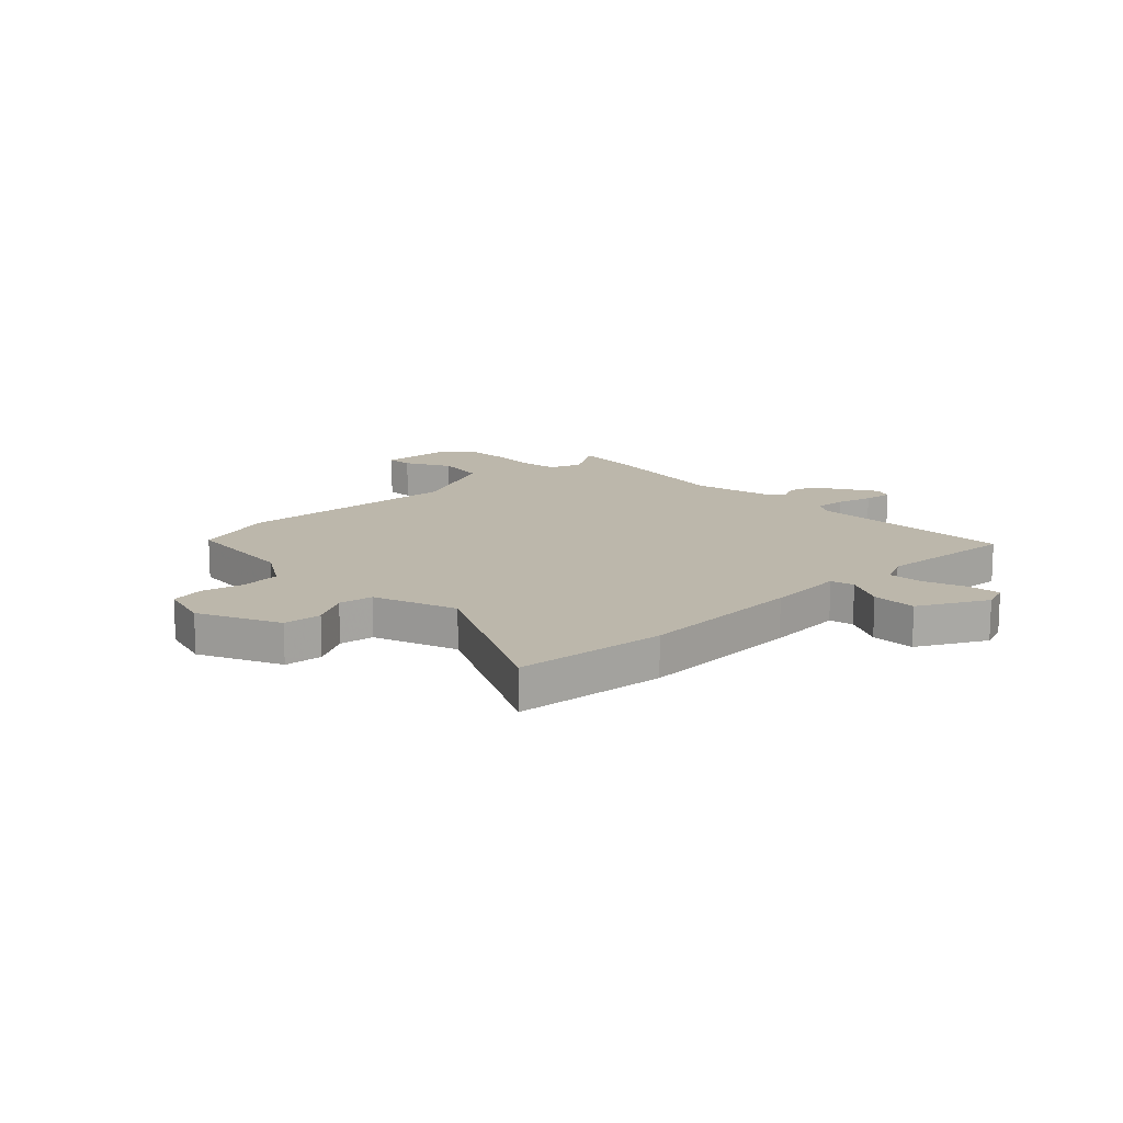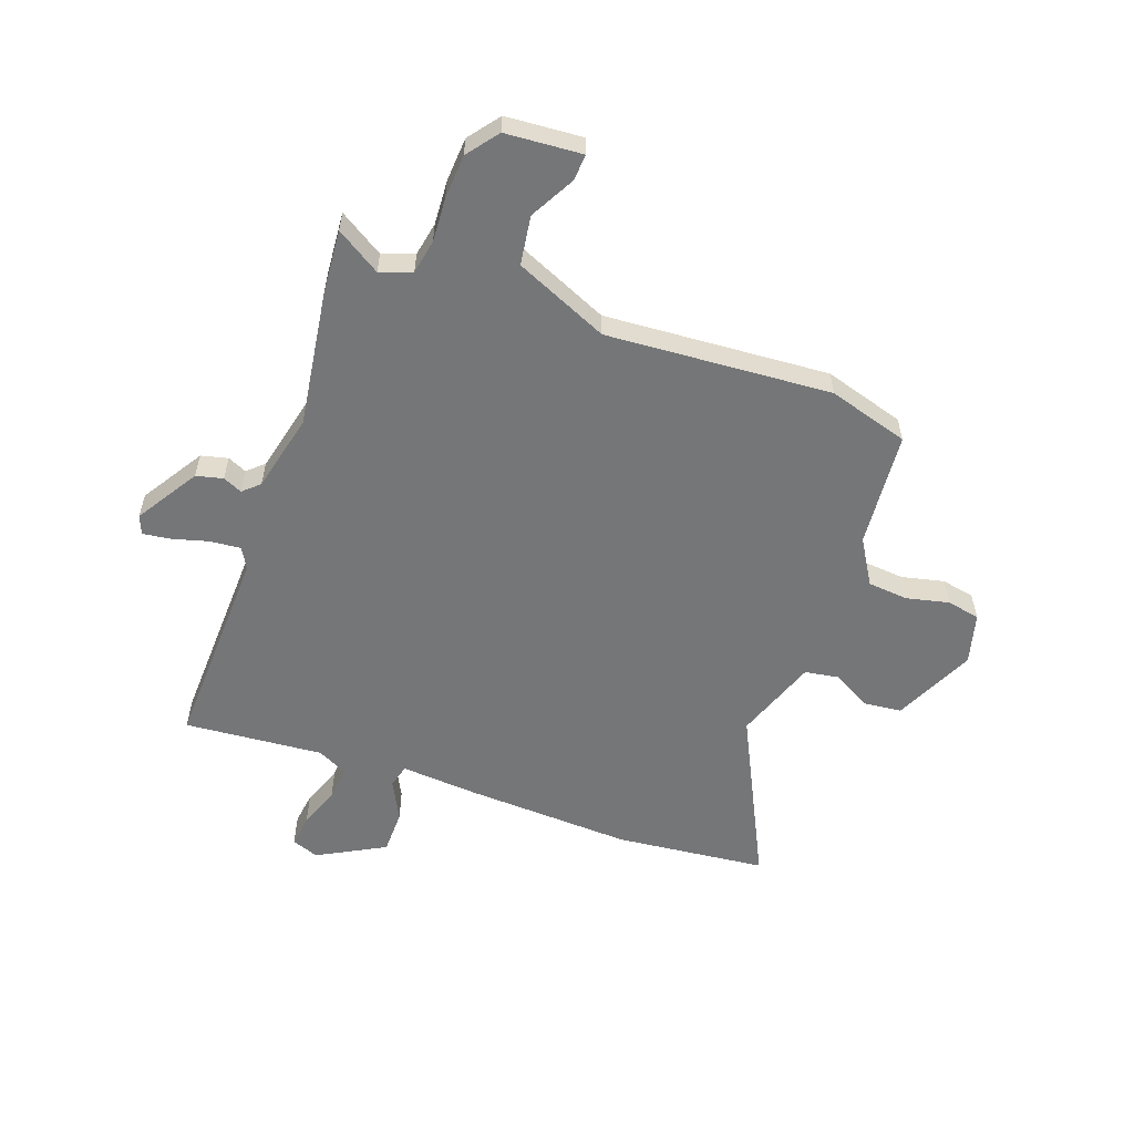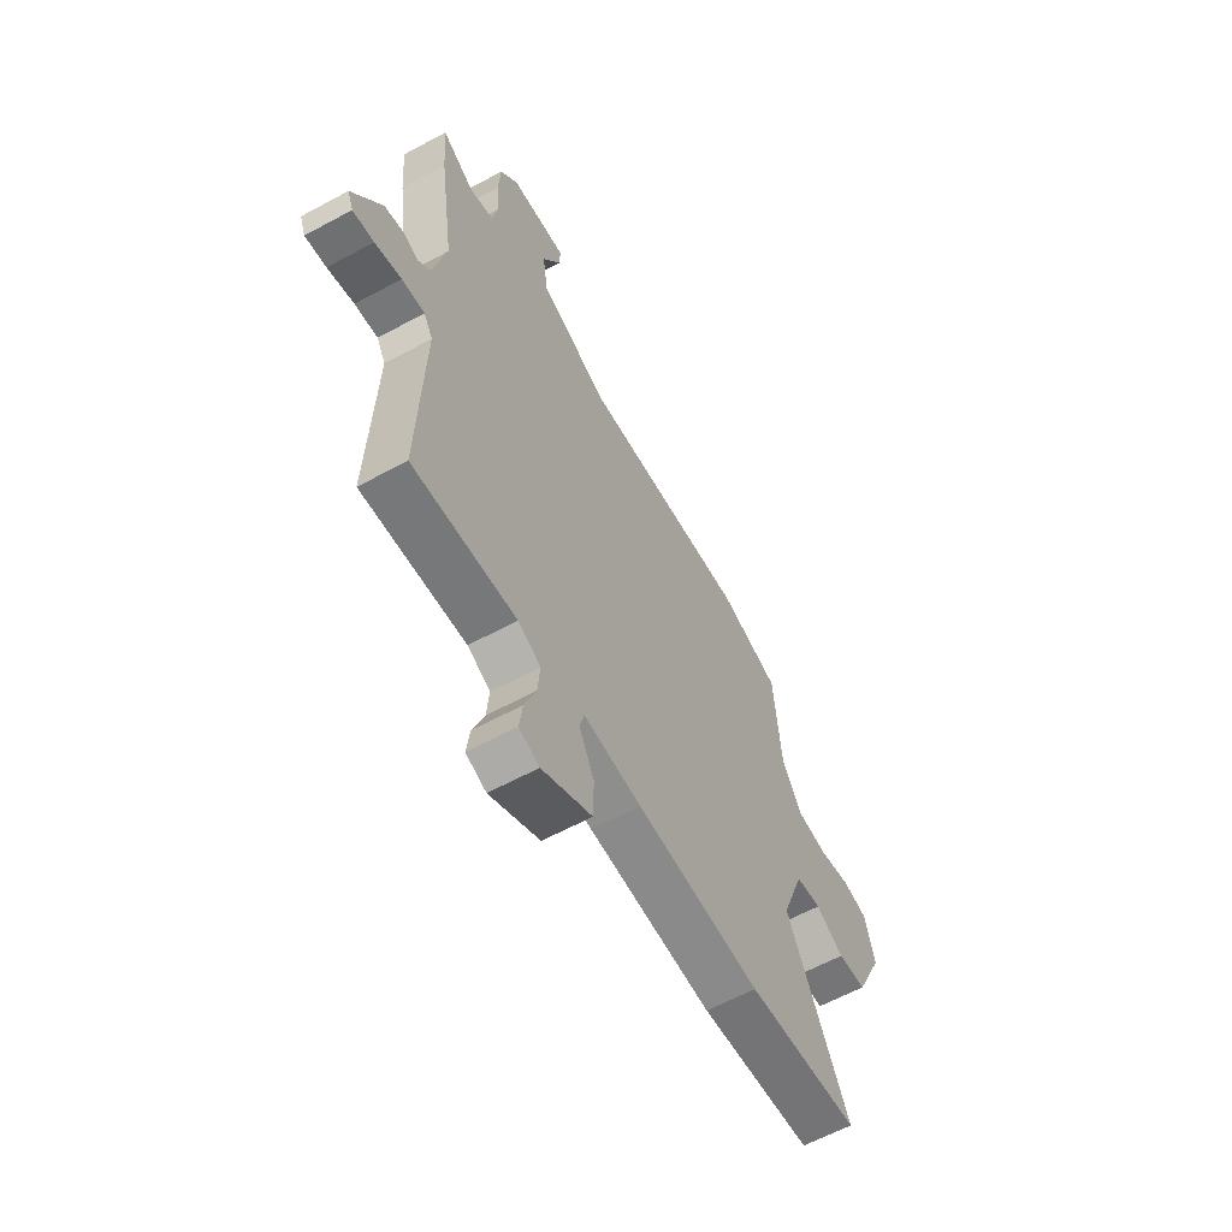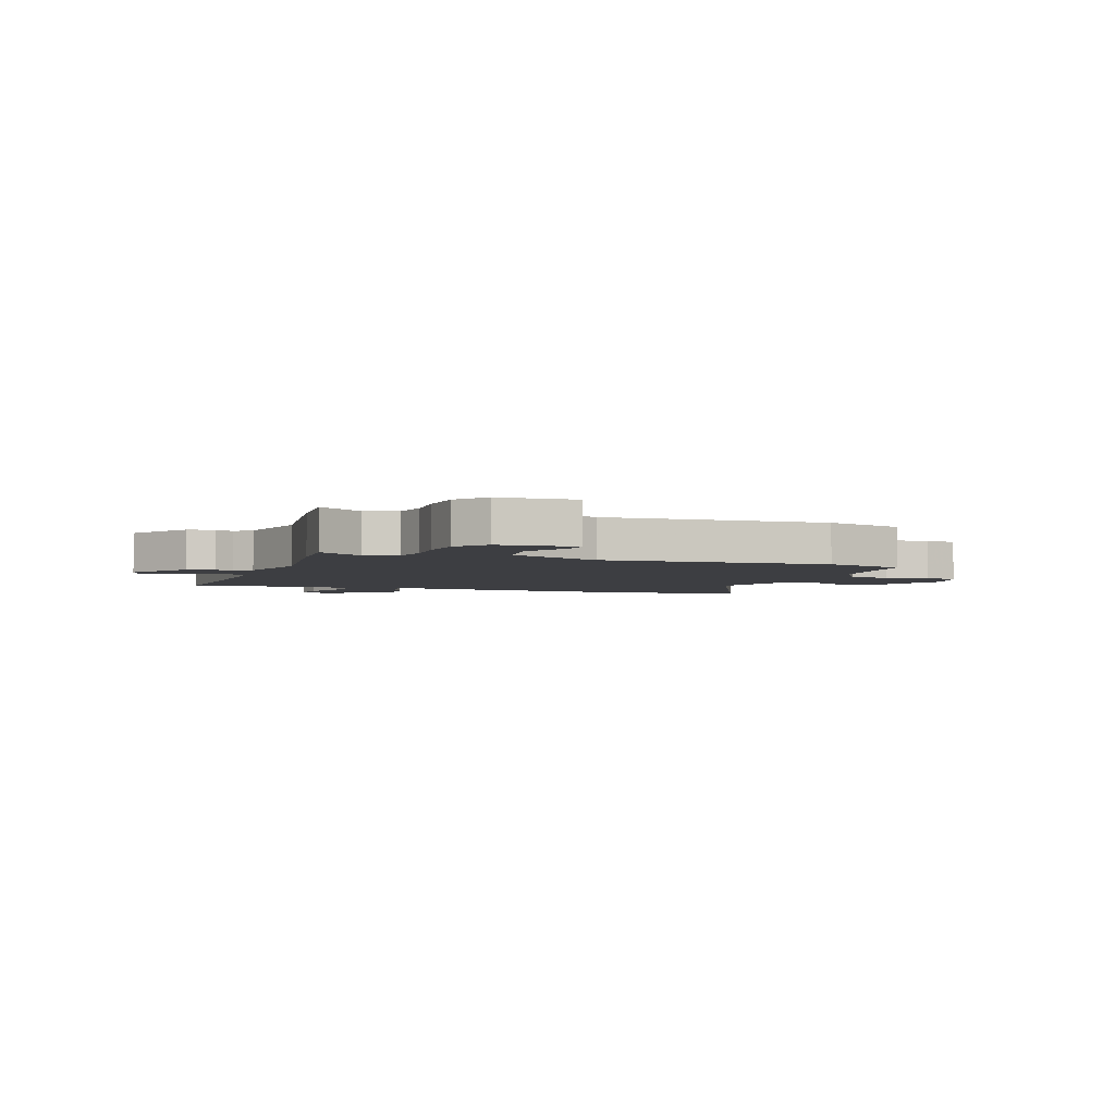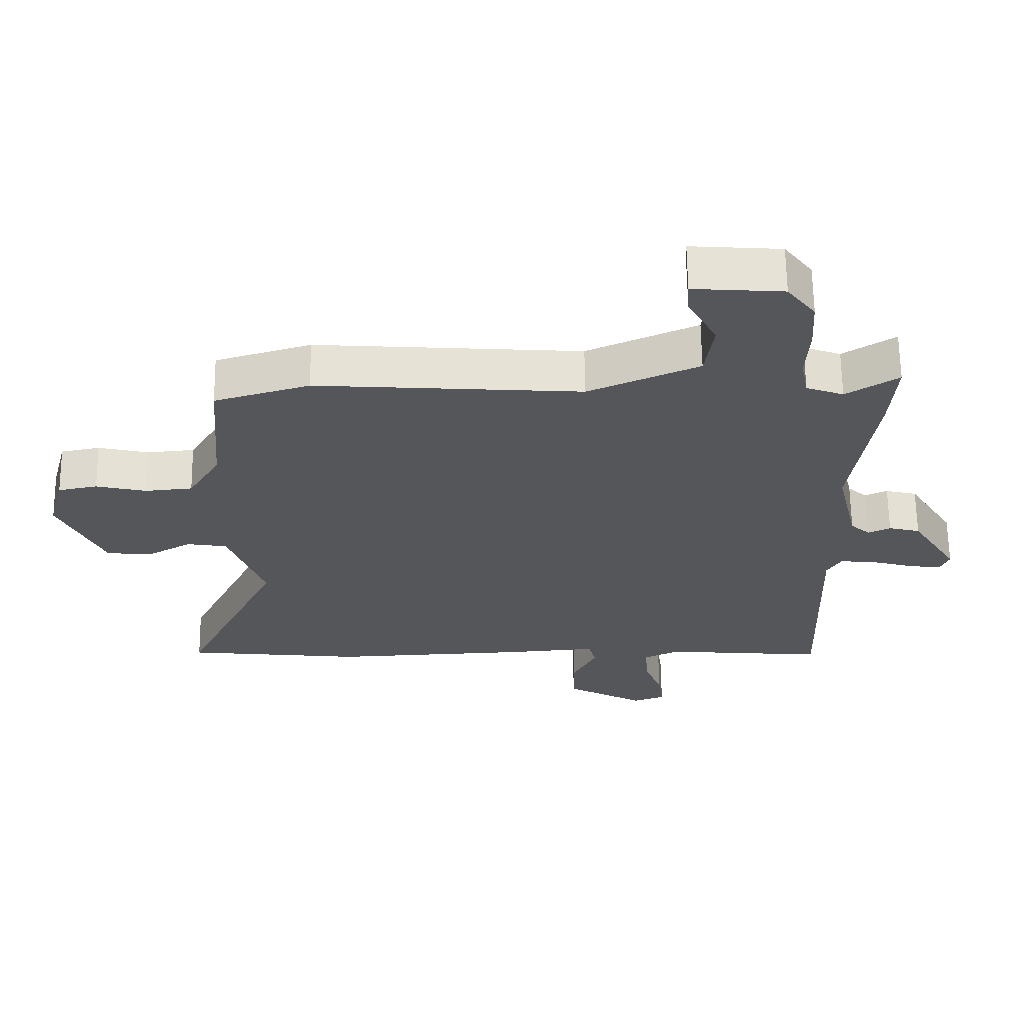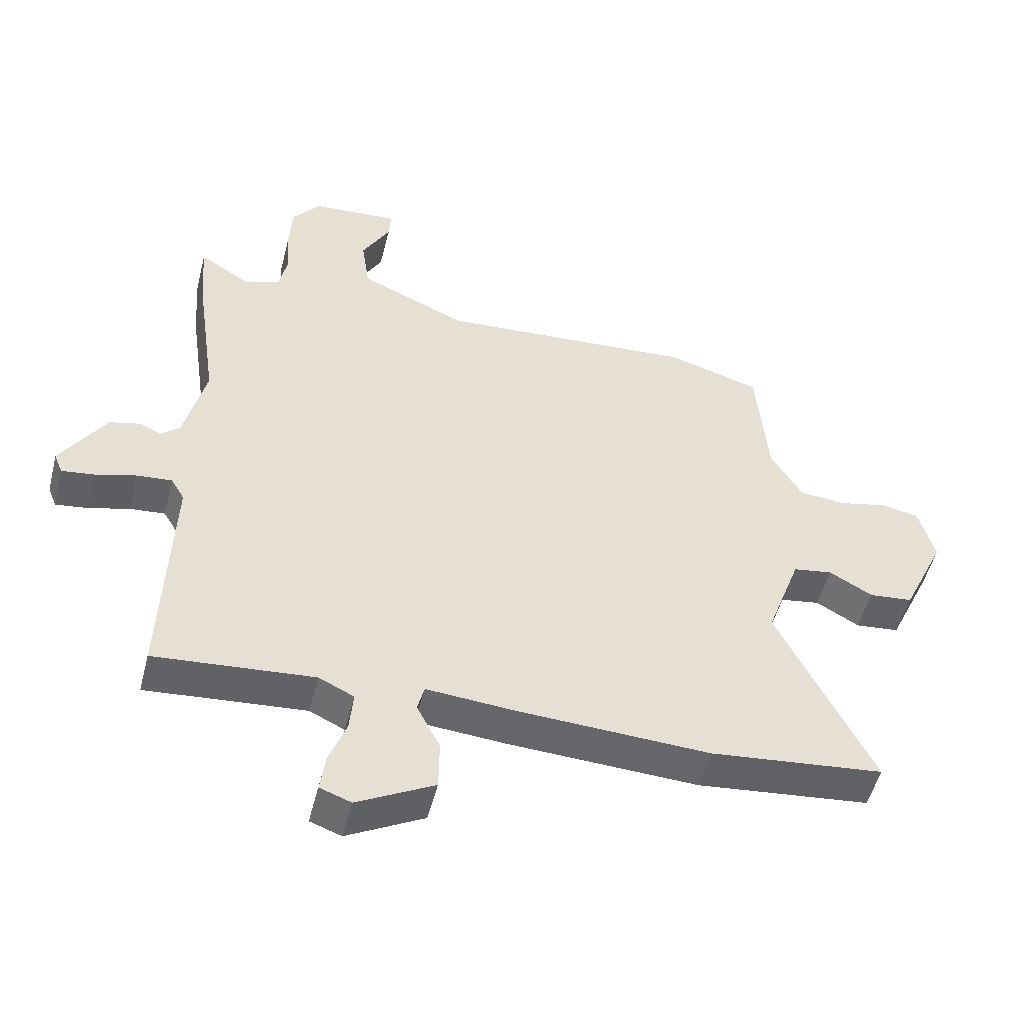
<metadata>
{"format":"obj","ext":"obj","renderer":"f3d","projection":"perspective","resolution":1024,"background":"white","views":[{"elev":14.5,"azim":136.0,"up":"+Y"},{"elev":-56.8,"azim":-19.7,"up":"+Y"},{"elev":-61.3,"azim":-61.1,"up":"+Z"},{"elev":-3.6,"azim":-20.2,"up":"+Y"},{"elev":64.0,"azim":179.3,"up":"+Z"},{"elev":-51.4,"azim":-14.2,"up":"+Z"}]}
</metadata>
<code>
v 0.38 0.07 0.536
v 0.528 0.07 0.492
v 0.546 0.07 0.28
v 0.596 0.07 0.198
v 0.67 0.07 0.191
v 0.748 0.07 0.209
v 0.809 0.07 0.197
v 0.834 0.07 0.104
v 0.765 0.07 -0.044
v 0.695 0.07 -0.051
v 0.626 0.07 -0.012
v 0.563 0.07 -0.022
v 0.508 0.07 -0.174
v 0.66 0.07 -0.483
v 0.383 0.07 -0.512
v 0.077 0.07 -0.498
v -0.066 0.07 -0.487
v -0.077 0.07 -0.53
v -0.04 0.07 -0.603
v -0.041 0.07 -0.684
v -0.164 0.07 -0.75
v -0.214 0.07 -0.732
v -0.206 0.07 -0.672
v -0.178 0.07 -0.597
v -0.172 0.07 -0.532
v -0.228 0.07 -0.505
v -0.482 0.07 -0.526
v -0.469 0.07 -0.147
v -0.491 0.07 -0.11
v -0.547 0.07 -0.115
v -0.612 0.07 -0.133
v -0.664 0.07 -0.14
v -0.678 0.07 -0.106
v -0.606 0.07 0.008
v -0.557 0.07 0.02
v -0.522 0.07 0.004
v -0.492 0.07 0.031
v -0.458 0.07 0.175
v -0.494 0.07 0.425
v -0.503 0.07 0.542
v -0.422 0.07 0.491
v -0.364 0.07 0.512
v -0.352 0.07 0.574
v -0.357 0.07 0.655
v -0.352 0.07 0.736
v -0.308 0.07 0.793
v -0.168 0.07 0.803
v -0.171 0.07 0.755
v -0.216 0.07 0.673
v -0.203 0.07 0.583
v -0.032 0.07 0.508
v 0.38 0 0.536
v 0.528 0 0.492
v 0.546 0 0.28
v 0.596 0 0.198
v 0.67 0 0.191
v 0.748 0 0.209
v 0.809 0 0.197
v 0.834 0 0.104
v 0.765 0 -0.044
v 0.695 0 -0.051
v 0.626 0 -0.012
v 0.563 0 -0.022
v 0.508 0 -0.174
v 0.66 0 -0.483
v 0.383 0 -0.512
v 0.077 0 -0.498
v -0.066 0 -0.487
v -0.077 0 -0.53
v -0.04 0 -0.603
v -0.041 0 -0.684
v -0.164 0 -0.75
v -0.214 0 -0.732
v -0.206 0 -0.672
v -0.178 0 -0.597
v -0.172 0 -0.532
v -0.228 0 -0.505
v -0.482 0 -0.526
v -0.469 0 -0.147
v -0.491 0 -0.11
v -0.547 0 -0.115
v -0.612 0 -0.133
v -0.664 0 -0.14
v -0.678 0 -0.106
v -0.606 0 0.008
v -0.557 0 0.02
v -0.522 0 0.004
v -0.492 0 0.031
v -0.458 0 0.175
v -0.494 0 0.425
v -0.503 0 0.542
v -0.422 0 0.491
v -0.364 0 0.512
v -0.352 0 0.574
v -0.357 0 0.655
v -0.352 0 0.736
v -0.308 0 0.793
v -0.168 0 0.803
v -0.171 0 0.755
v -0.216 0 0.673
v -0.203 0 0.583
v -0.032 0 0.508
f 47 48 49
f 46 47 49
f 45 46 49
f 44 45 49
f 43 44 49
f 42 43 49 50
f 38 39 40 41
f 38 41 42
f 42 50 51
f 38 42 51
f 37 38 51
f 34 35 36
f 33 34 36
f 32 33 36
f 31 32 36
f 30 31 36
f 29 30 36 37
f 26 27 28
f 1 2 3
f 51 1 3
f 37 51 3
f 29 37 3
f 28 29 3
f 26 28 3
f 25 26 3
f 22 23 24
f 21 22 24
f 20 21 24
f 19 20 24
f 18 19 24
f 15 16 17
f 14 15 17
f 13 14 17
f 12 13 17
f 9 10 11
f 8 9 11
f 7 8 11
f 6 7 11
f 5 6 11
f 4 5 11 12
f 3 4 12 17
f 17 18 24 25
f 3 17 25
f 100 99 98
f 100 98 97
f 100 97 96
f 100 96 95
f 100 95 94
f 101 100 94 93
f 92 91 90 89
f 93 92 89
f 102 101 93
f 102 93 89
f 102 89 88
f 87 86 85
f 87 85 84
f 87 84 83
f 87 83 82
f 87 82 81
f 88 87 81 80
f 79 78 77
f 54 53 52
f 54 52 102
f 54 102 88
f 54 88 80
f 54 80 79
f 54 79 77
f 54 77 76
f 75 74 73
f 75 73 72
f 75 72 71
f 75 71 70
f 75 70 69
f 68 67 66
f 68 66 65
f 68 65 64
f 68 64 63
f 62 61 60
f 62 60 59
f 62 59 58
f 62 58 57
f 62 57 56
f 63 62 56 55
f 68 63 55 54
f 76 75 69 68
f 76 68 54
f 1 52 53 2
f 2 53 54 3
f 3 54 55 4
f 4 55 56 5
f 5 56 57 6
f 6 57 58 7
f 7 58 59 8
f 8 59 60 9
f 9 60 61 10
f 10 61 62 11
f 11 62 63 12
f 12 63 64 13
f 13 64 65 14
f 14 65 66 15
f 15 66 67 16
f 16 67 68 17
f 17 68 69 18
f 18 69 70 19
f 19 70 71 20
f 20 71 72 21
f 21 72 73 22
f 22 73 74 23
f 23 74 75 24
f 24 75 76 25
f 25 76 77 26
f 26 77 78 27
f 27 78 79 28
f 28 79 80 29
f 29 80 81 30
f 30 81 82 31
f 31 82 83 32
f 32 83 84 33
f 33 84 85 34
f 34 85 86 35
f 35 86 87 36
f 36 87 88 37
f 37 88 89 38
f 38 89 90 39
f 39 90 91 40
f 40 91 92 41
f 41 92 93 42
f 42 93 94 43
f 43 94 95 44
f 44 95 96 45
f 45 96 97 46
f 46 97 98 47
f 47 98 99 48
f 48 99 100 49
f 49 100 101 50
f 50 101 102 51
f 51 102 52 1

</code>
